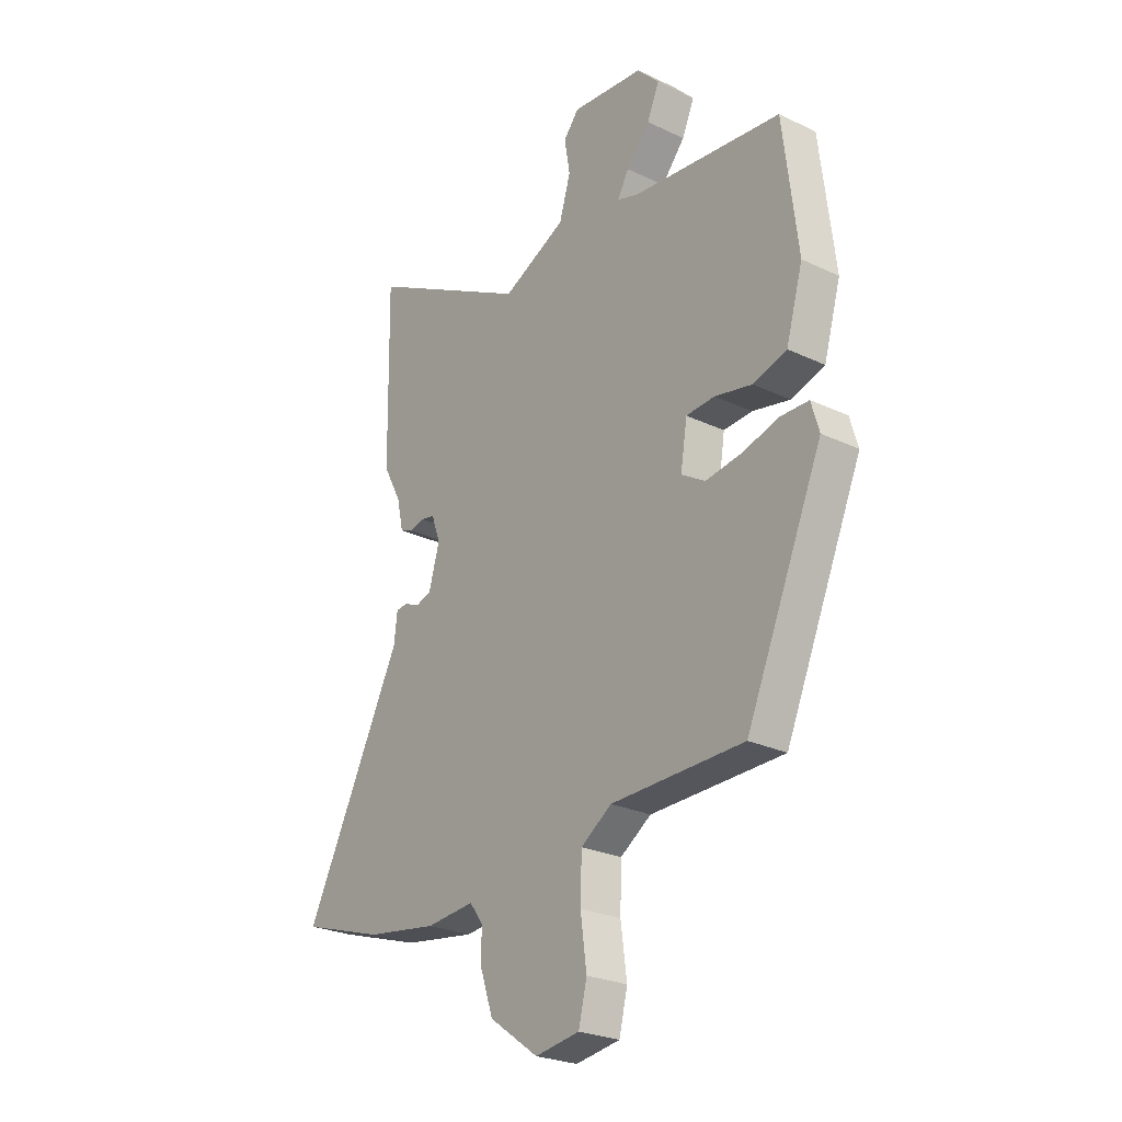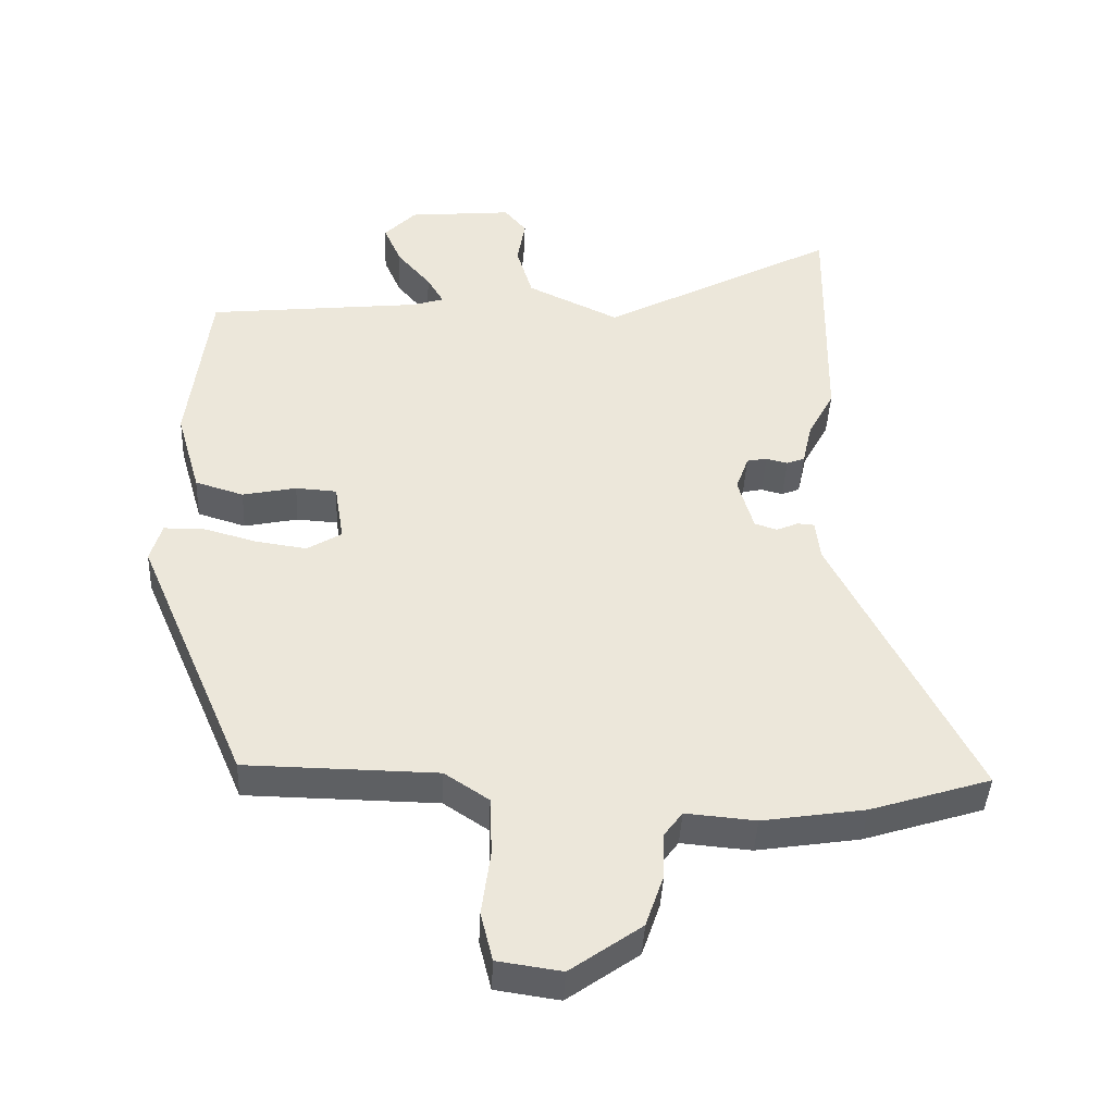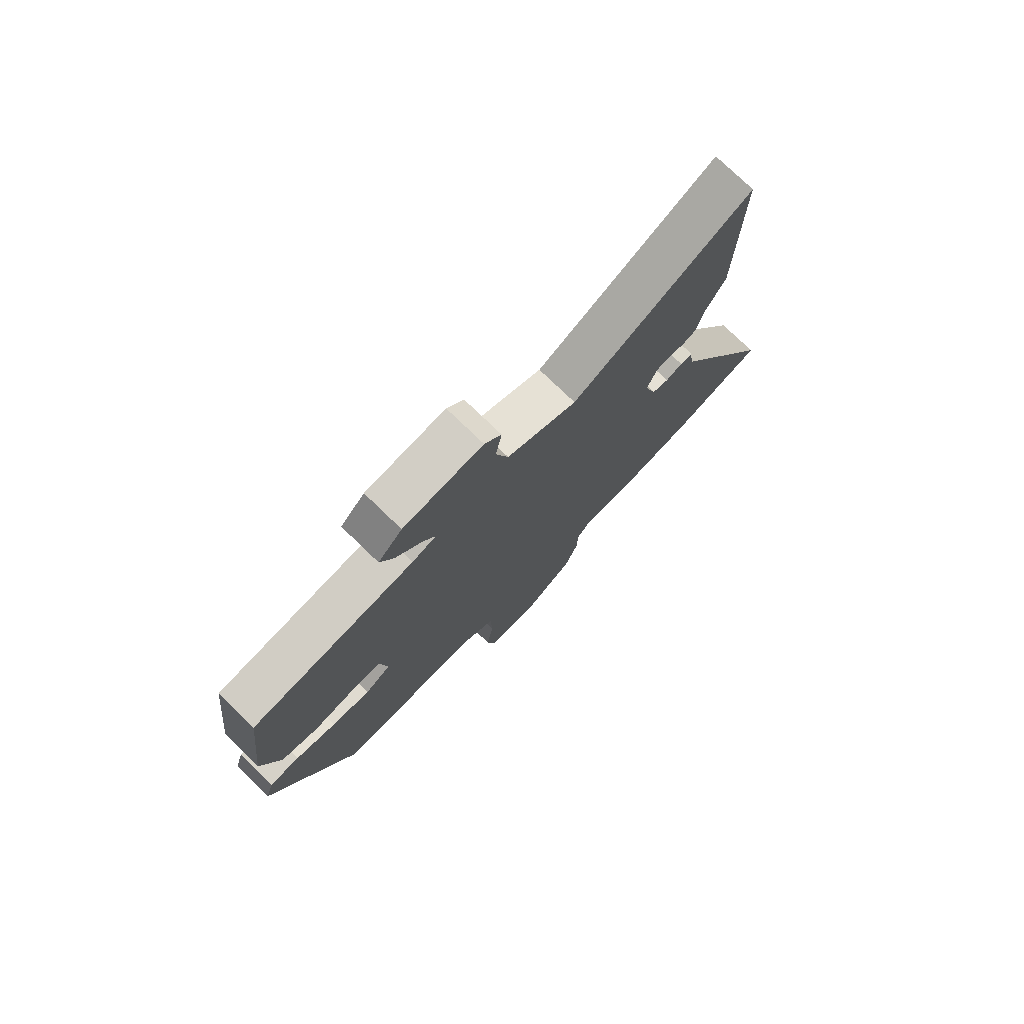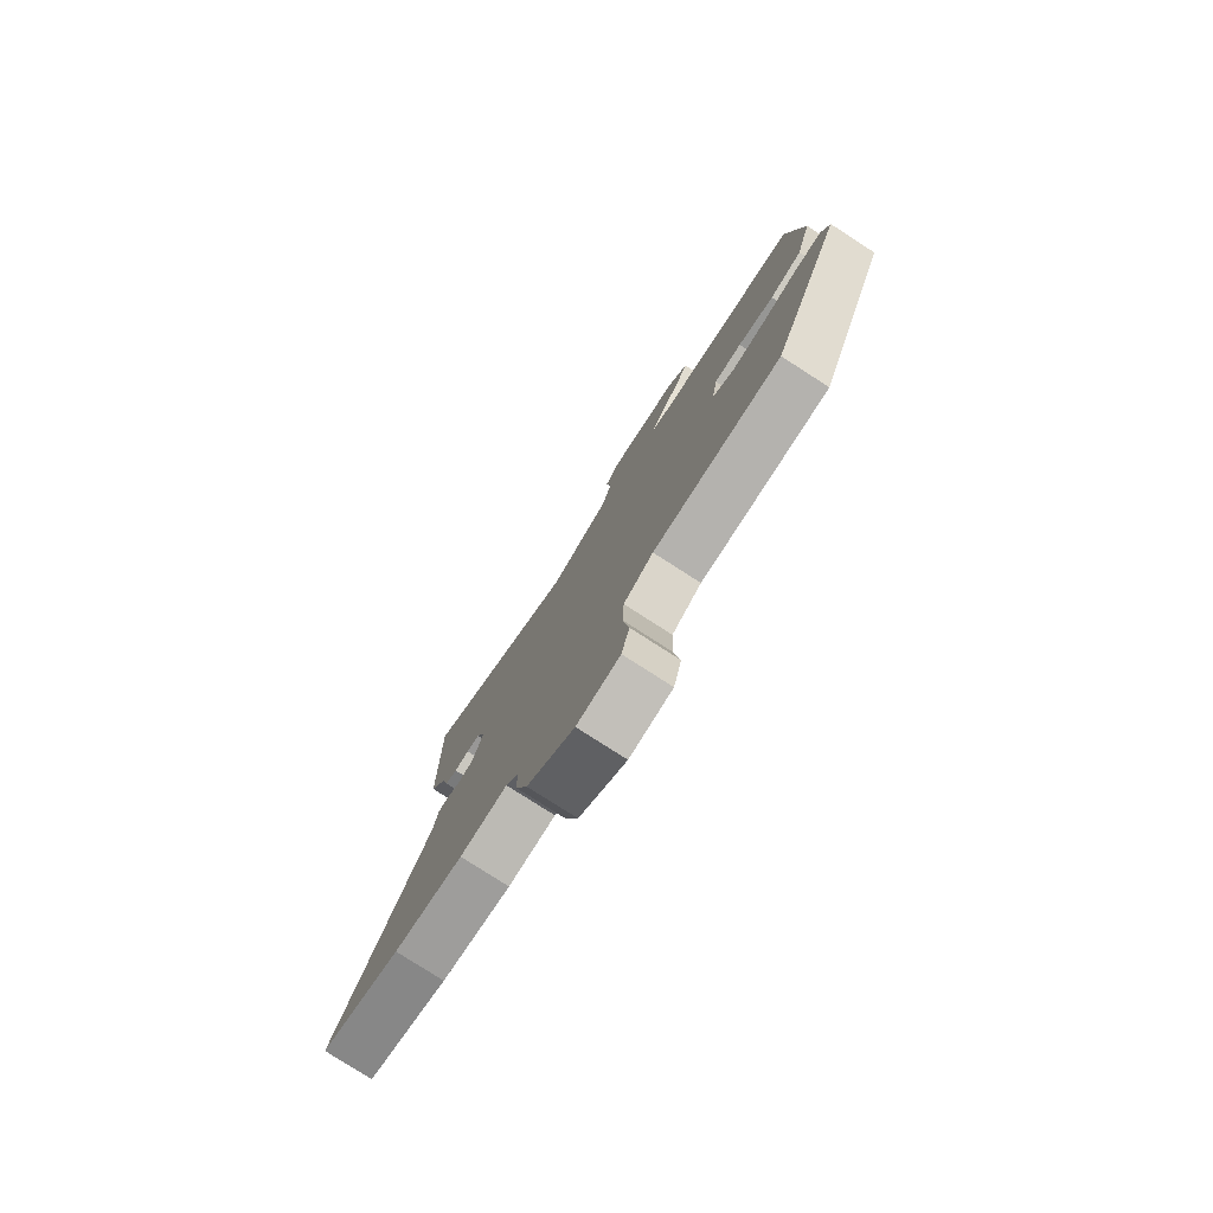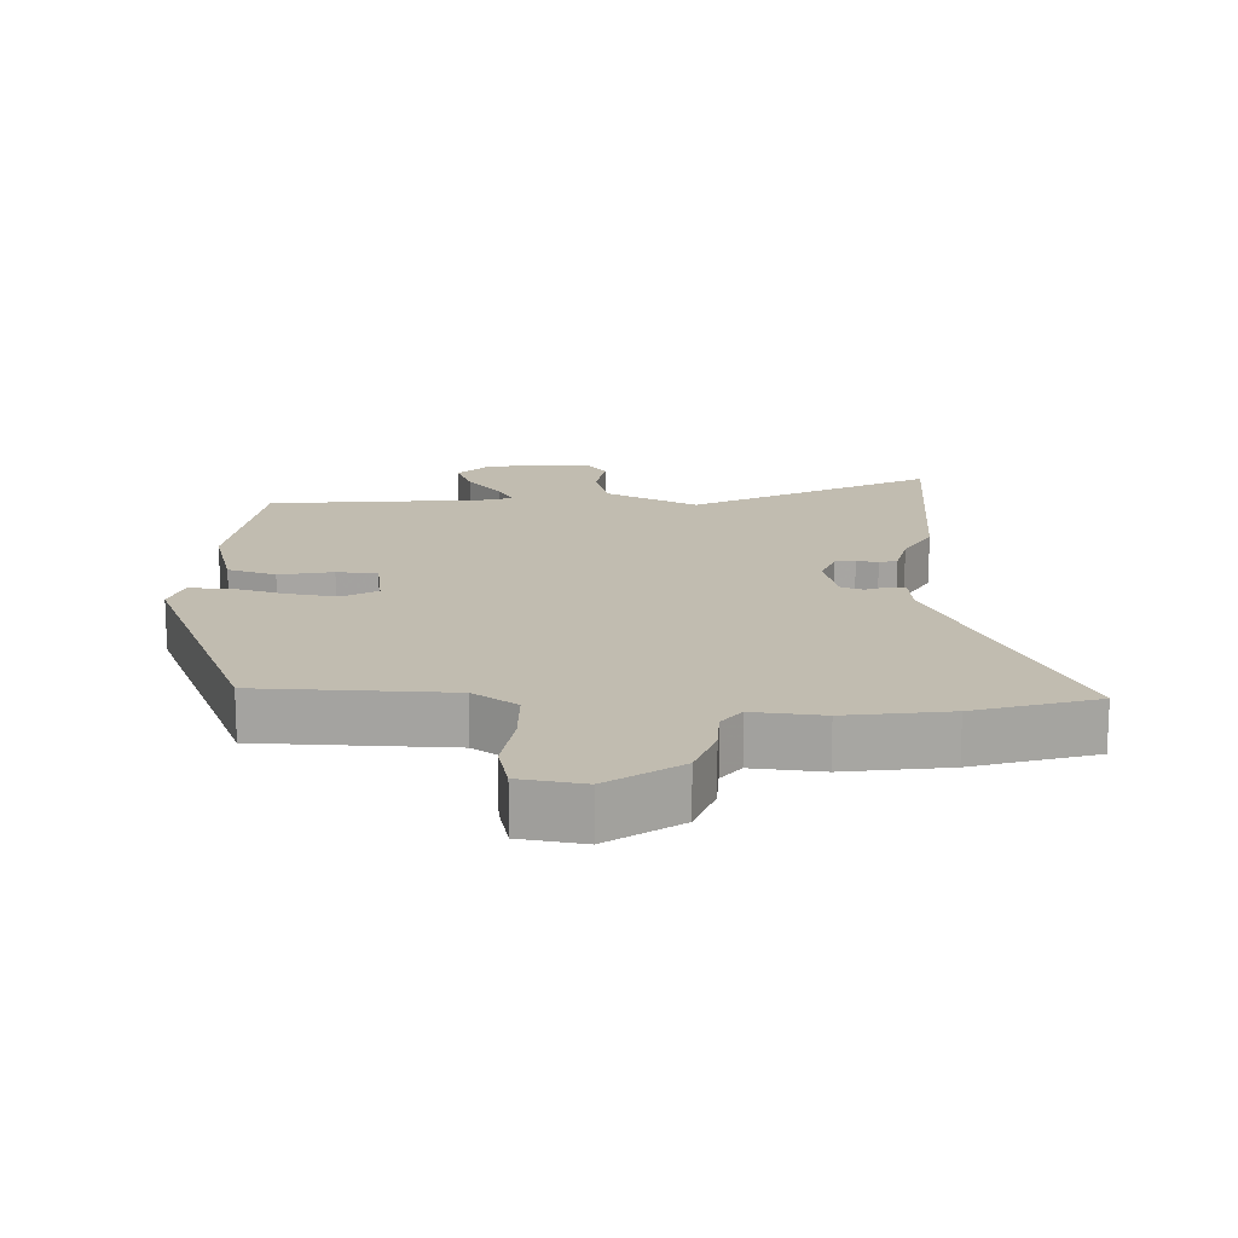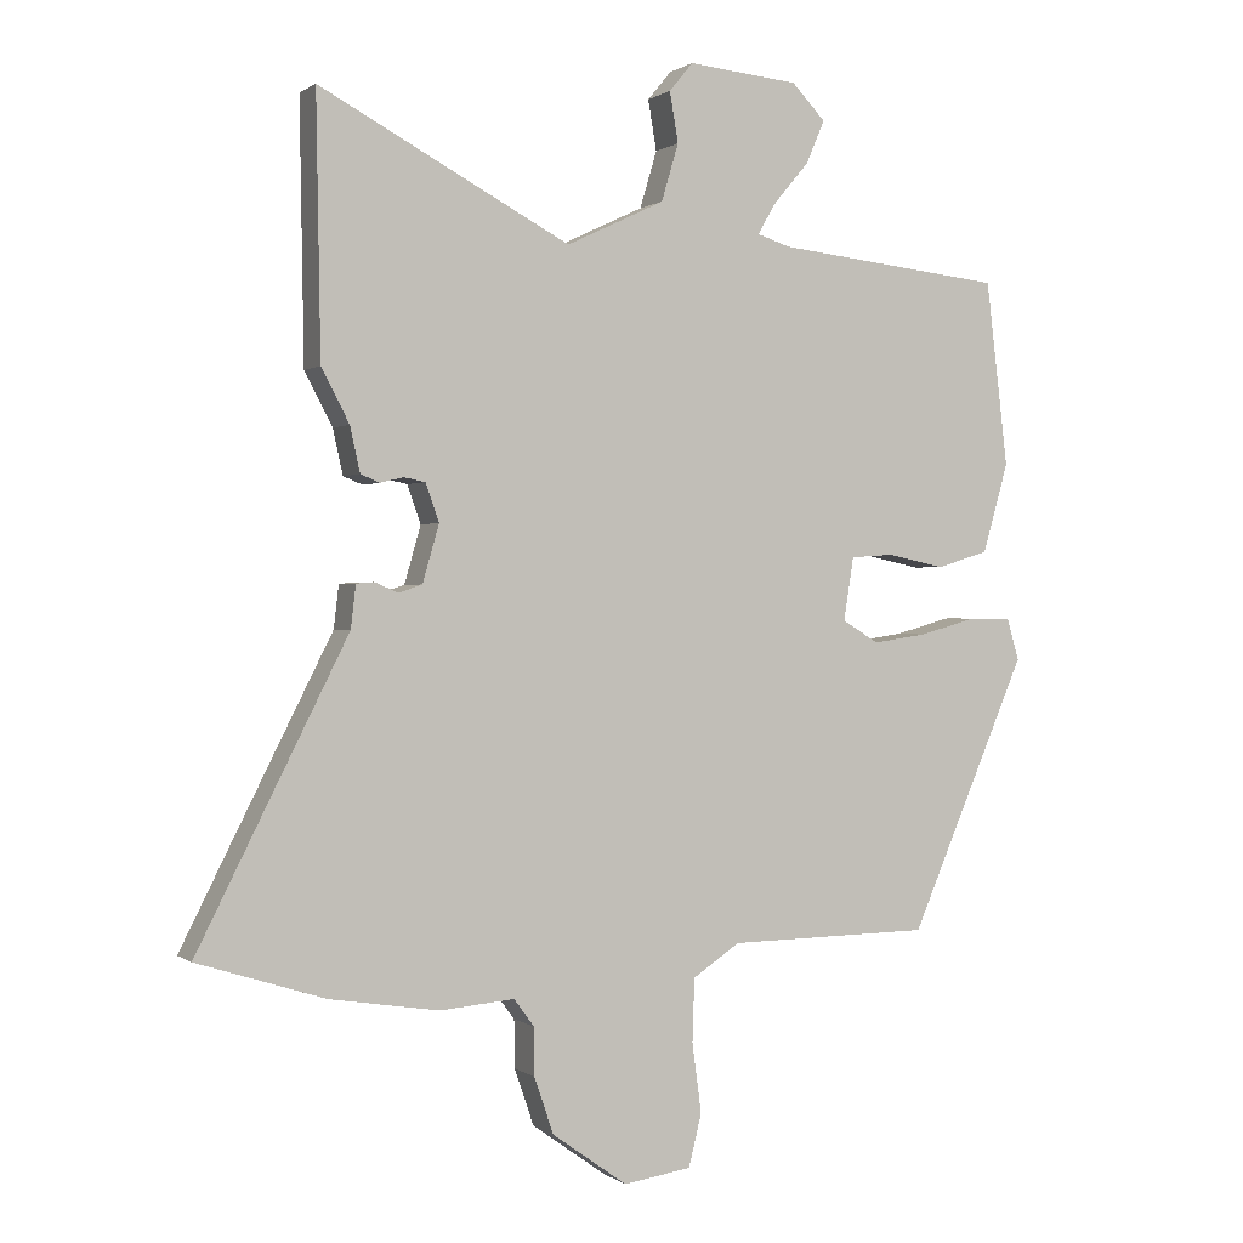
<metadata>
{"format":"obj","ext":"obj","renderer":"f3d","projection":"perspective","resolution":1024,"background":"white","views":[{"elev":-25.6,"azim":52.7,"up":"+Z"},{"elev":-42.1,"azim":177.3,"up":"+Z"},{"elev":76.6,"azim":134.0,"up":"+Z"},{"elev":-79.0,"azim":57.3,"up":"+Z"},{"elev":16.4,"azim":-177.2,"up":"+Y"},{"elev":0.5,"azim":-24.1,"up":"+Z"}]}
</metadata>
<code>
v 0.496 0.07 0.459
v 0.527 0.07 0.201
v 0.491 0.07 0.076
v 0.419 0.07 0.054
v 0.339 0.07 0.071
v 0.278 0.07 0.067
v 0.264 0.07 -0.021
v 0.315 0.07 -0.052
v 0.391 0.07 -0.041
v 0.471 0.07 -0.019
v 0.53 0.07 -0.02
v 0.547 0.07 -0.078
v 0.383 0.07 -0.458
v 0.099 0.07 -0.462
v 0.033 0.07 -0.506
v 0.03 0.07 -0.594
v 0.043 0.07 -0.691
v 0.025 0.07 -0.764
v -0.07 0.07 -0.778
v -0.175 0.07 -0.703
v -0.202 0.07 -0.624
v -0.203 0.07 -0.557
v -0.231 0.07 -0.519
v -0.335 0.07 -0.528
v -0.488 0.07 -0.504
v -0.667 0.07 -0.447
v -0.457 0.07 -0.031
v -0.45 0.07 0.029
v -0.425 0.07 0.031
v -0.392 0.07 0.017
v -0.359 0.07 0.028
v -0.336 0.07 0.108
v -0.355 0.07 0.161
v -0.385 0.07 0.167
v -0.417 0.07 0.159
v -0.444 0.07 0.17
v -0.458 0.07 0.233
v -0.497 0.07 0.307
v -0.503 0.07 0.667
v -0.153 0.07 0.48
v -0.016 0.07 0.545
v 0.008 0.07 0.625
v -0.004 0.07 0.695
v 0.029 0.07 0.735
v 0.184 0.07 0.72
v 0.231 0.07 0.671
v 0.205 0.07 0.611
v 0.155 0.07 0.552
v 0.13 0.07 0.509
v 0.177 0.07 0.494
v 0.496 0 0.459
v 0.527 0 0.201
v 0.491 0 0.076
v 0.419 0 0.054
v 0.339 0 0.071
v 0.278 0 0.067
v 0.264 0 -0.021
v 0.315 0 -0.052
v 0.391 0 -0.041
v 0.471 0 -0.019
v 0.53 0 -0.02
v 0.547 0 -0.078
v 0.383 0 -0.458
v 0.099 0 -0.462
v 0.033 0 -0.506
v 0.03 0 -0.594
v 0.043 0 -0.691
v 0.025 0 -0.764
v -0.07 0 -0.778
v -0.175 0 -0.703
v -0.202 0 -0.624
v -0.203 0 -0.557
v -0.231 0 -0.519
v -0.335 0 -0.528
v -0.488 0 -0.504
v -0.667 0 -0.447
v -0.457 0 -0.031
v -0.45 0 0.029
v -0.425 0 0.031
v -0.392 0 0.017
v -0.359 0 0.028
v -0.336 0 0.108
v -0.355 0 0.161
v -0.385 0 0.167
v -0.417 0 0.159
v -0.444 0 0.17
v -0.458 0 0.233
v -0.497 0 0.307
v -0.503 0 0.667
v -0.153 0 0.48
v -0.016 0 0.545
v 0.008 0 0.625
v -0.004 0 0.695
v 0.029 0 0.735
v 0.184 0 0.72
v 0.231 0 0.671
v 0.205 0 0.611
v 0.155 0 0.552
v 0.13 0 0.509
v 0.177 0 0.494
f 45 46 47 48
f 45 48 49
f 42 43 44 45
f 41 42 45 49
f 40 41 49 50
f 37 38 39 40
f 34 35 36 37
f 33 34 37 40
f 32 33 40 50
f 27 28 29 30
f 27 30 31
f 26 27 31
f 23 24 25 26
f 23 26 31
f 22 23 31 32
f 20 21 22
f 19 20 22
f 16 17 18 19
f 15 16 19 22
f 14 15 22 32
f 9 10 11 12
f 8 9 12 13
f 7 8 13 14
f 2 3 4 5
f 2 5 6
f 1 2 6
f 50 1 6
f 14 32 50
f 6 7 14 50
f 98 97 96 95
f 99 98 95
f 95 94 93 92
f 99 95 92 91
f 100 99 91 90
f 90 89 88 87
f 87 86 85 84
f 90 87 84 83
f 100 90 83 82
f 80 79 78 77
f 81 80 77
f 81 77 76
f 76 75 74 73
f 81 76 73
f 82 81 73 72
f 72 71 70
f 72 70 69
f 69 68 67 66
f 72 69 66 65
f 82 72 65 64
f 62 61 60 59
f 63 62 59 58
f 64 63 58 57
f 55 54 53 52
f 56 55 52
f 56 52 51
f 56 51 100
f 100 82 64
f 100 64 57 56
f 1 51 52 2
f 2 52 53 3
f 3 53 54 4
f 4 54 55 5
f 5 55 56 6
f 6 56 57 7
f 7 57 58 8
f 8 58 59 9
f 9 59 60 10
f 10 60 61 11
f 11 61 62 12
f 12 62 63 13
f 13 63 64 14
f 14 64 65 15
f 15 65 66 16
f 16 66 67 17
f 17 67 68 18
f 18 68 69 19
f 19 69 70 20
f 20 70 71 21
f 21 71 72 22
f 22 72 73 23
f 23 73 74 24
f 24 74 75 25
f 25 75 76 26
f 26 76 77 27
f 27 77 78 28
f 28 78 79 29
f 29 79 80 30
f 30 80 81 31
f 31 81 82 32
f 32 82 83 33
f 33 83 84 34
f 34 84 85 35
f 35 85 86 36
f 36 86 87 37
f 37 87 88 38
f 38 88 89 39
f 39 89 90 40
f 40 90 91 41
f 41 91 92 42
f 42 92 93 43
f 43 93 94 44
f 44 94 95 45
f 45 95 96 46
f 46 96 97 47
f 47 97 98 48
f 48 98 99 49
f 49 99 100 50
f 50 100 51 1

</code>
